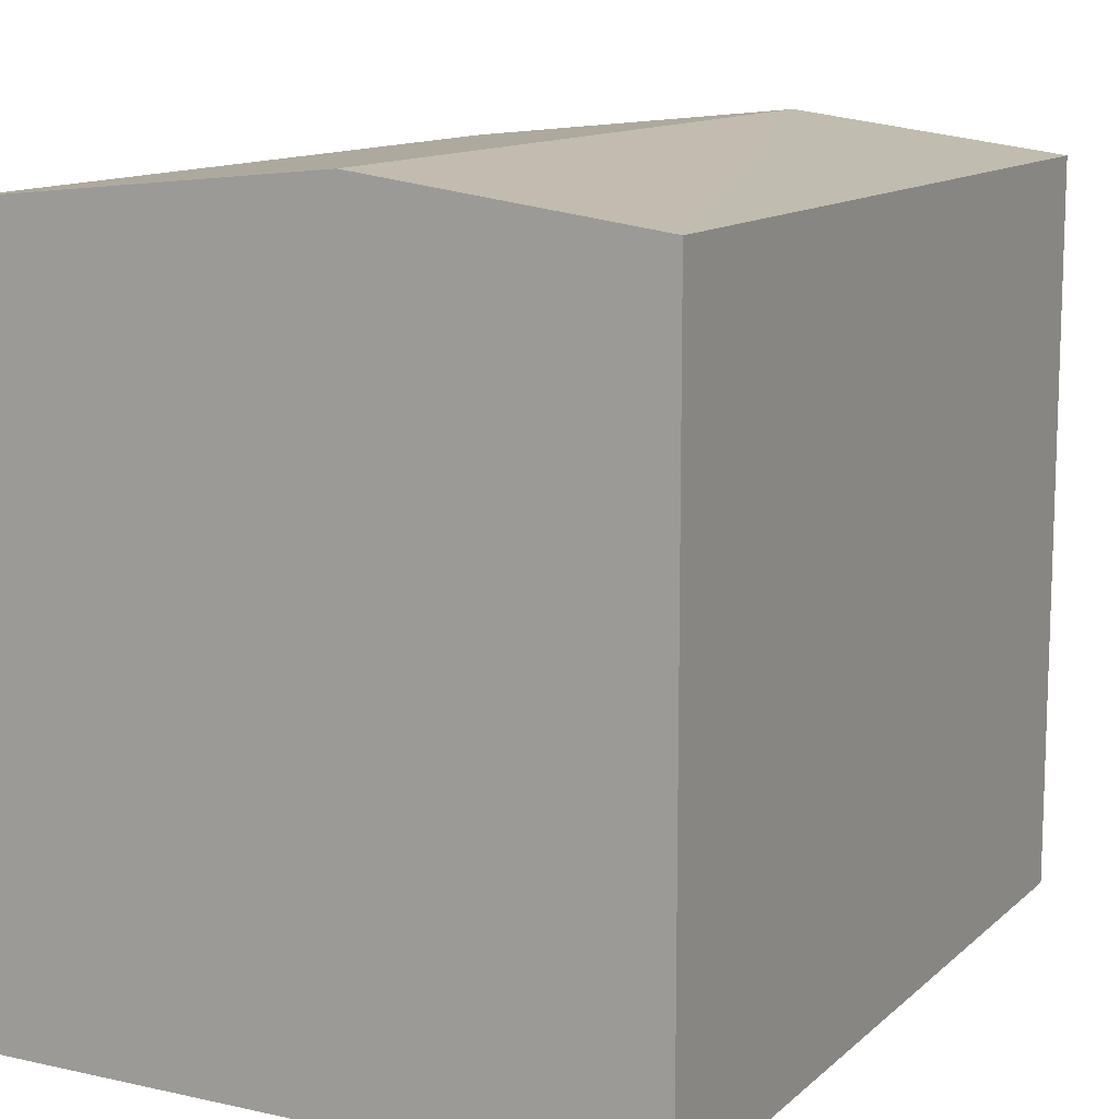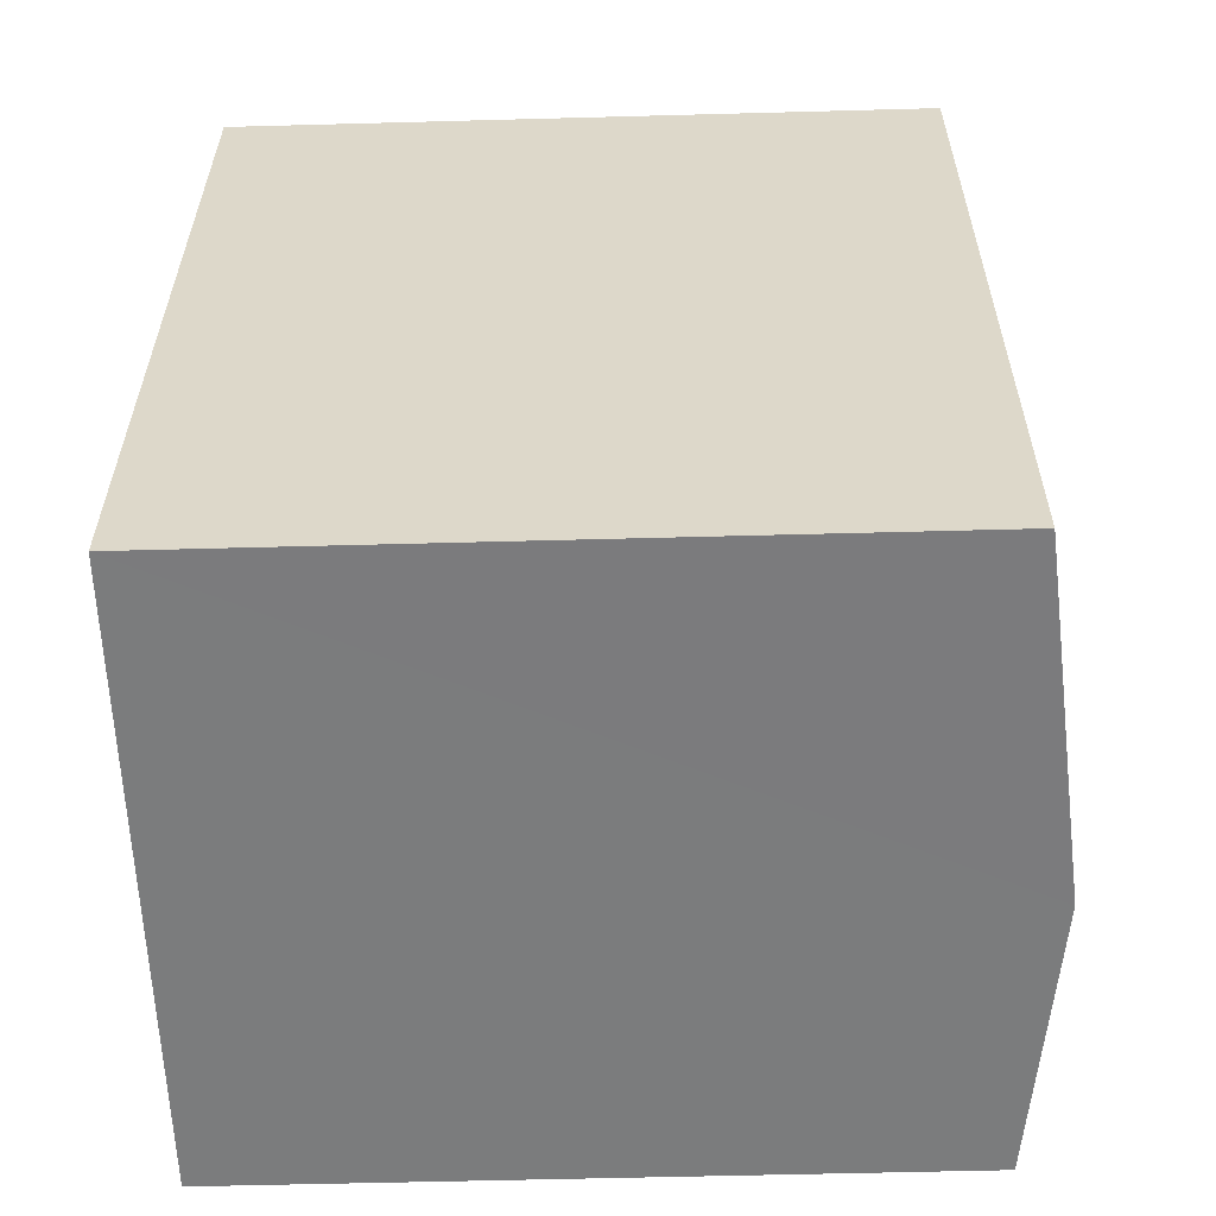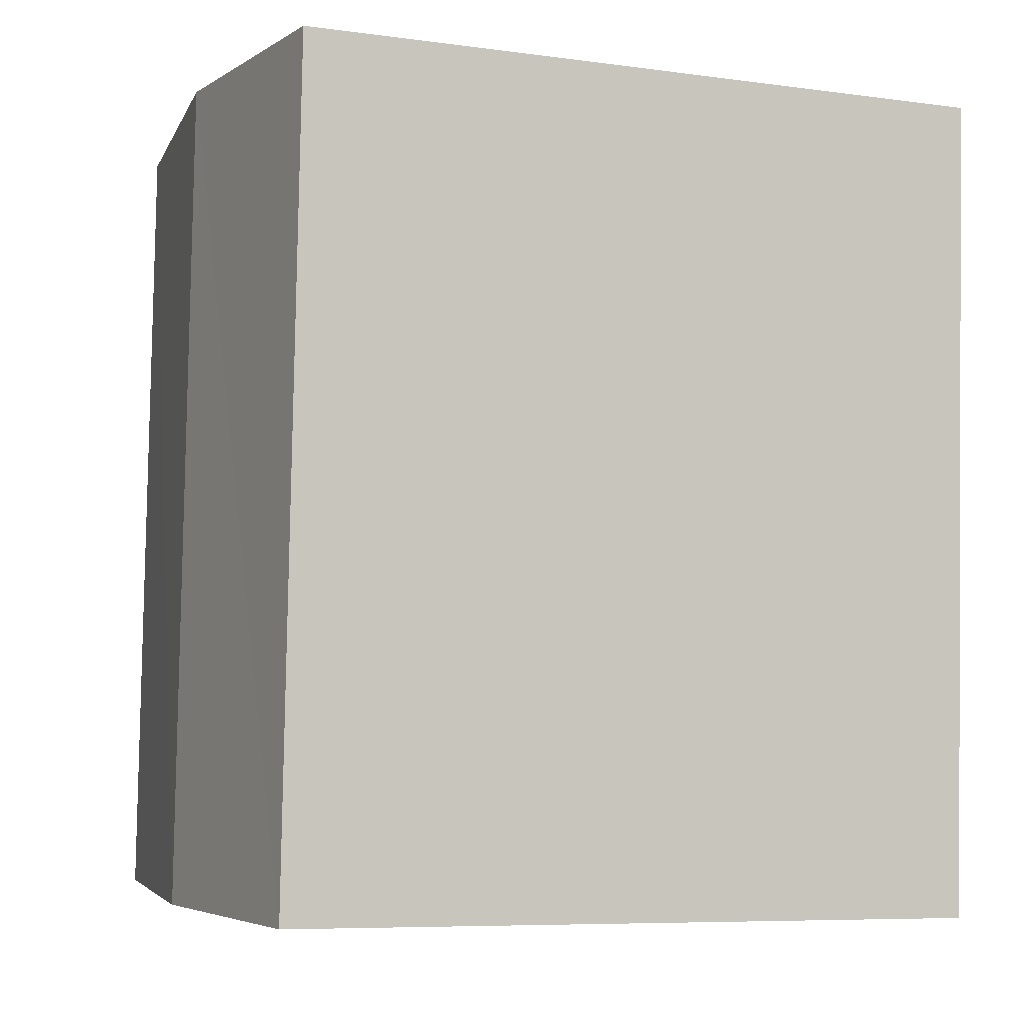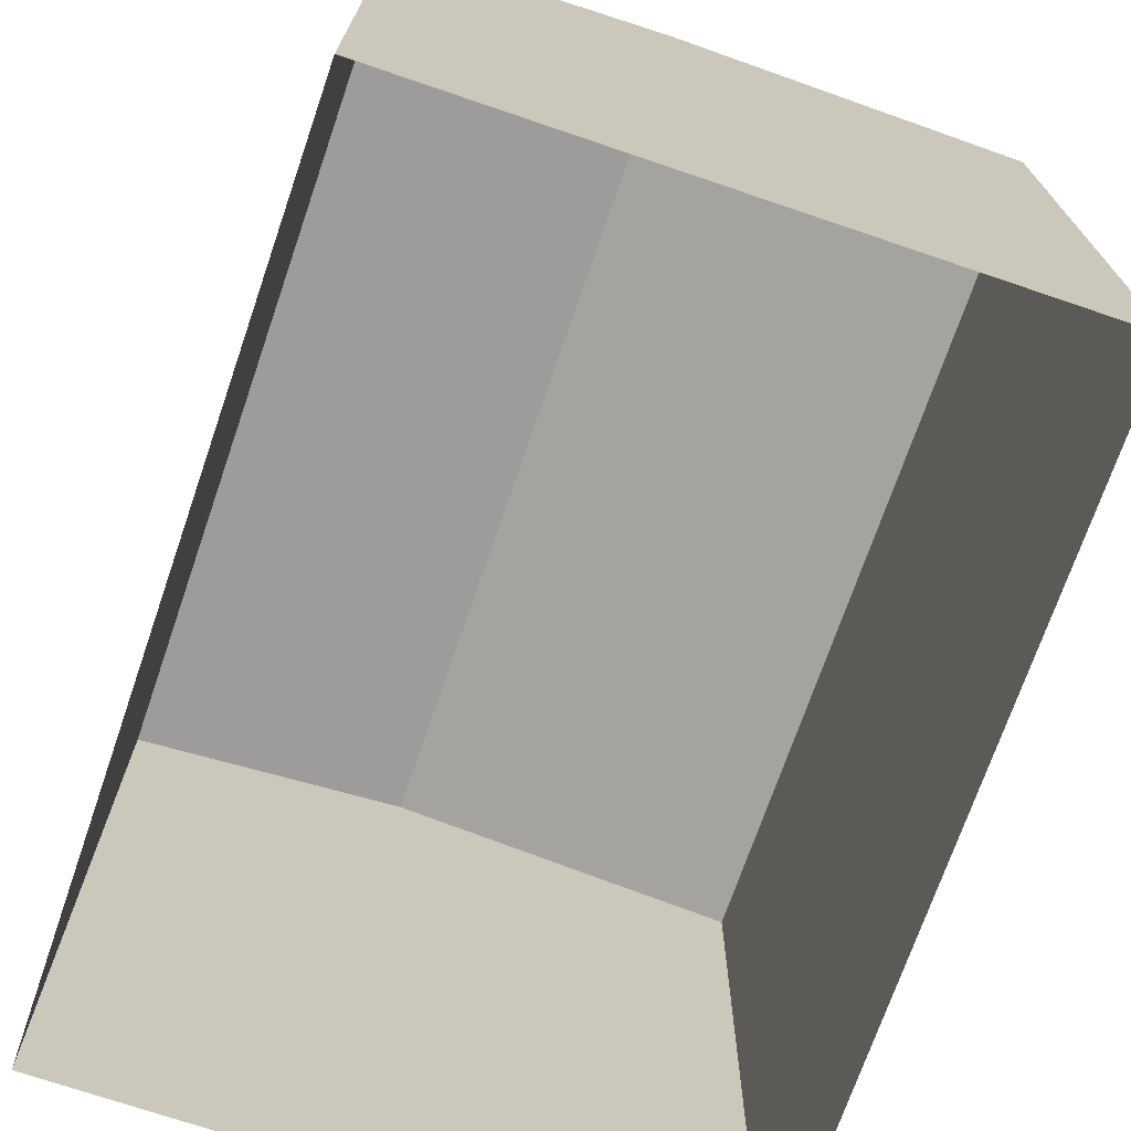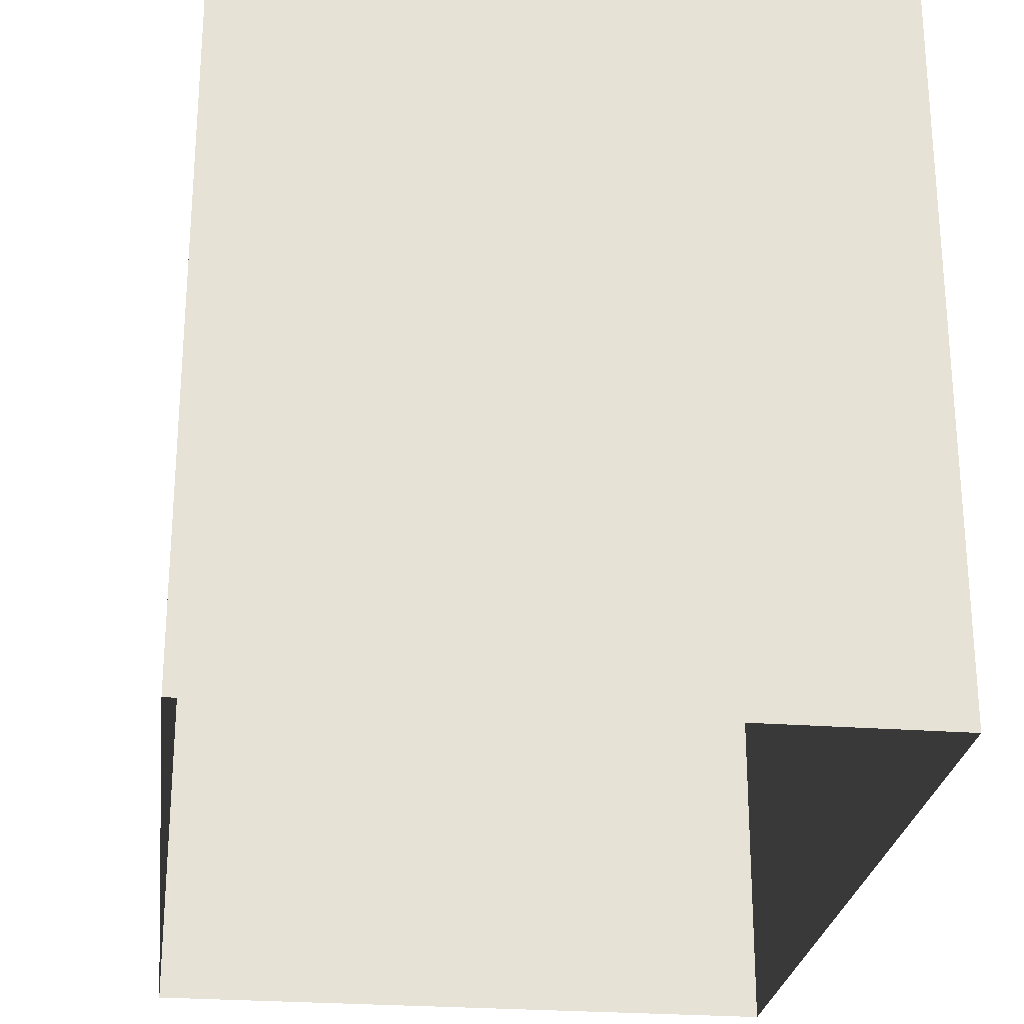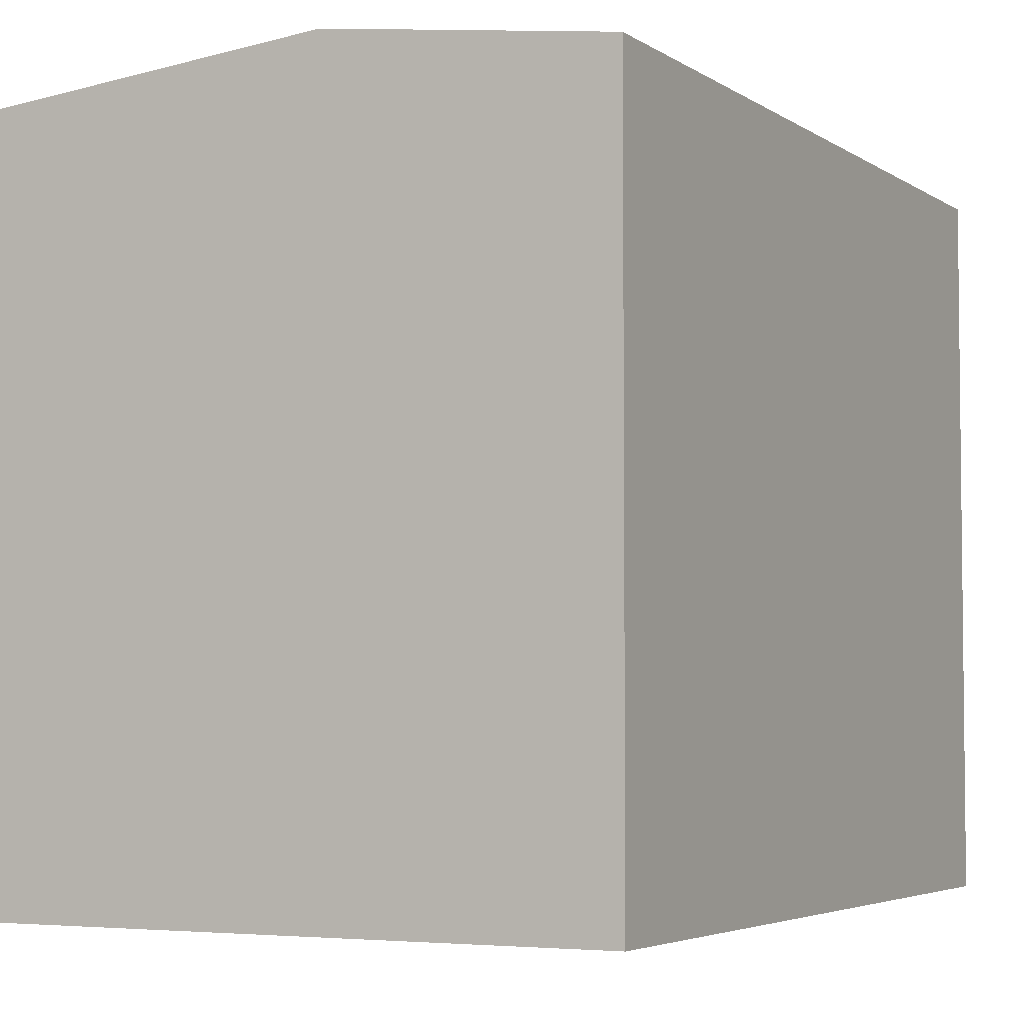
<metadata>
{"format":"obj","ext":"obj","renderer":"f3d","projection":"perspective","resolution":1024,"background":"white","views":[{"elev":12.1,"azim":24.9,"up":"+Z"},{"elev":-55.7,"azim":-88.3,"up":"+Y"},{"elev":-7.6,"azim":69.0,"up":"+Y"},{"elev":-72.1,"azim":158.2,"up":"+Z"},{"elev":-25.8,"azim":170.2,"up":"+Z"},{"elev":-4.2,"azim":24.5,"up":"+Z"}]}
</metadata>
<code>
v -3.719e+05 -1.054e+05 25.68
v -3.719e+05 -1.054e+05 25.68
v -3.719e+05 -1.054e+05 25.68
v -3.719e+05 -1.054e+05 25.68
v -3.719e+05 -1.054e+05 35
v -3.719e+05 -1.054e+05 35
v -3.719e+05 -1.054e+05 35.46
v -3.719e+05 -1.054e+05 35.46
v -3.719e+05 -1.054e+05 35
v -3.719e+05 -1.054e+05 35
f 1 2 3
f 4 1 3
f 5 6 7
f 8 5 7
f 9 10 8
f 7 9 8
f 10 3 2
f 10 9 3
f 6 4 7
f 4 3 7
f 3 9 7
f 10 2 8
f 2 1 8
f 1 5 8
f 6 1 4
f 6 5 1

</code>
